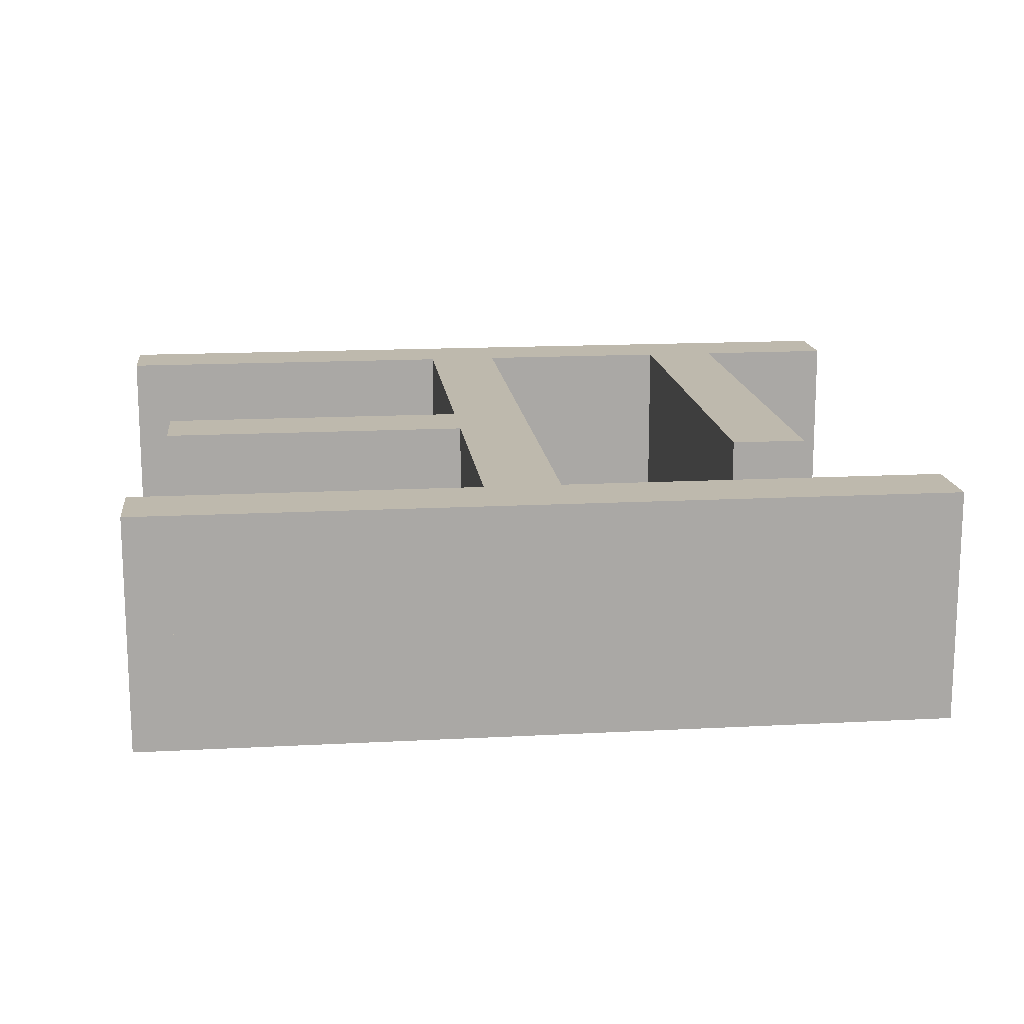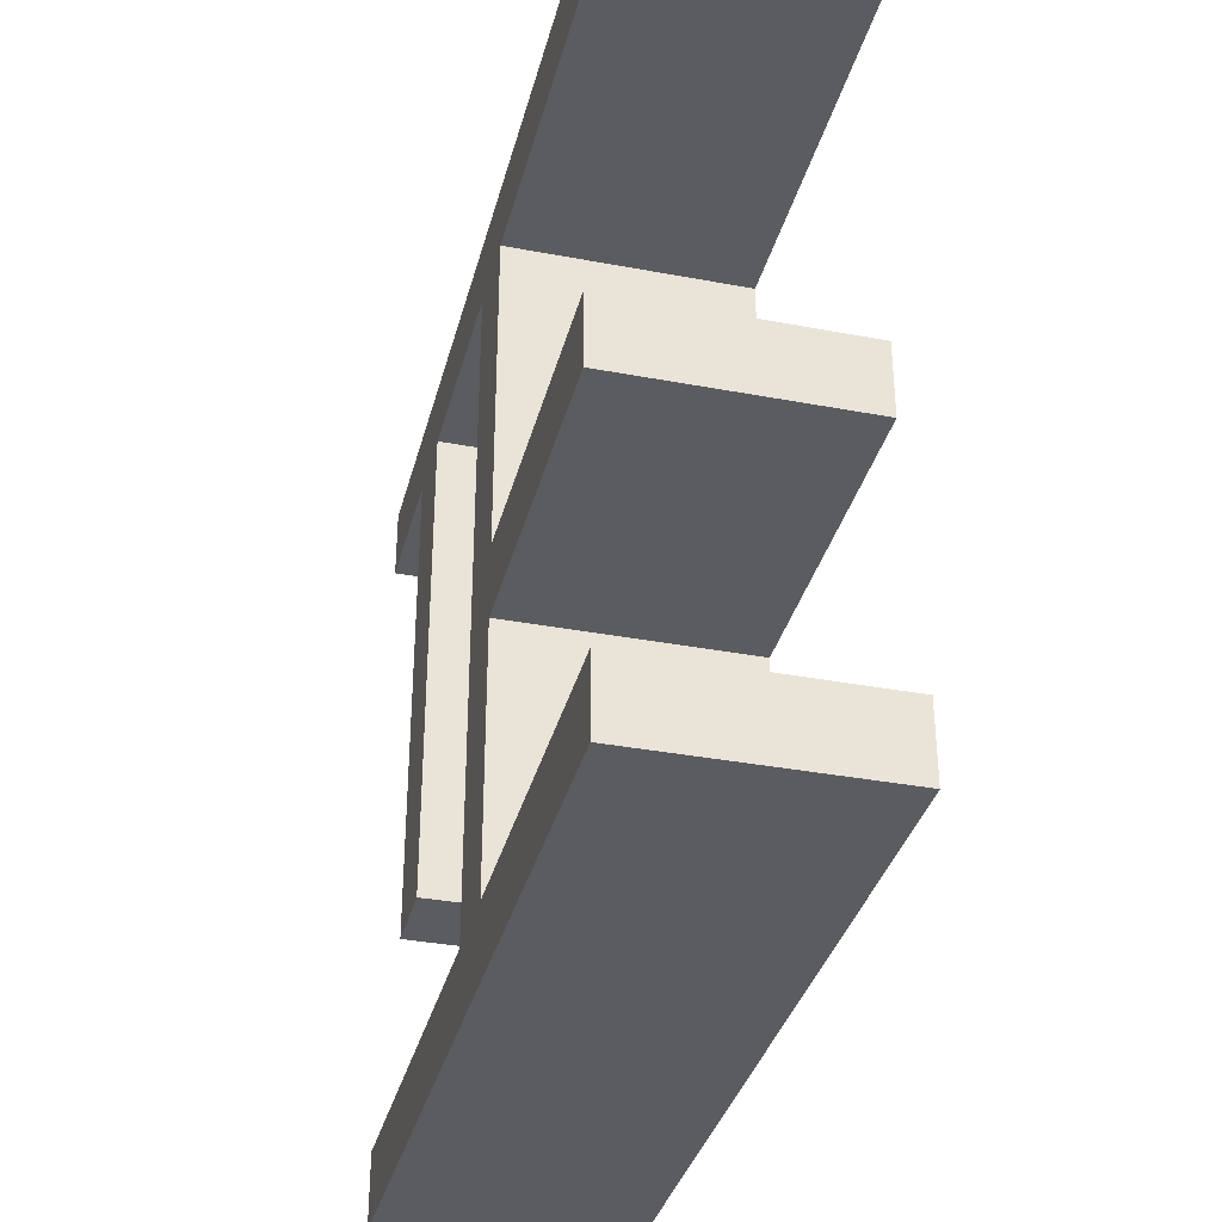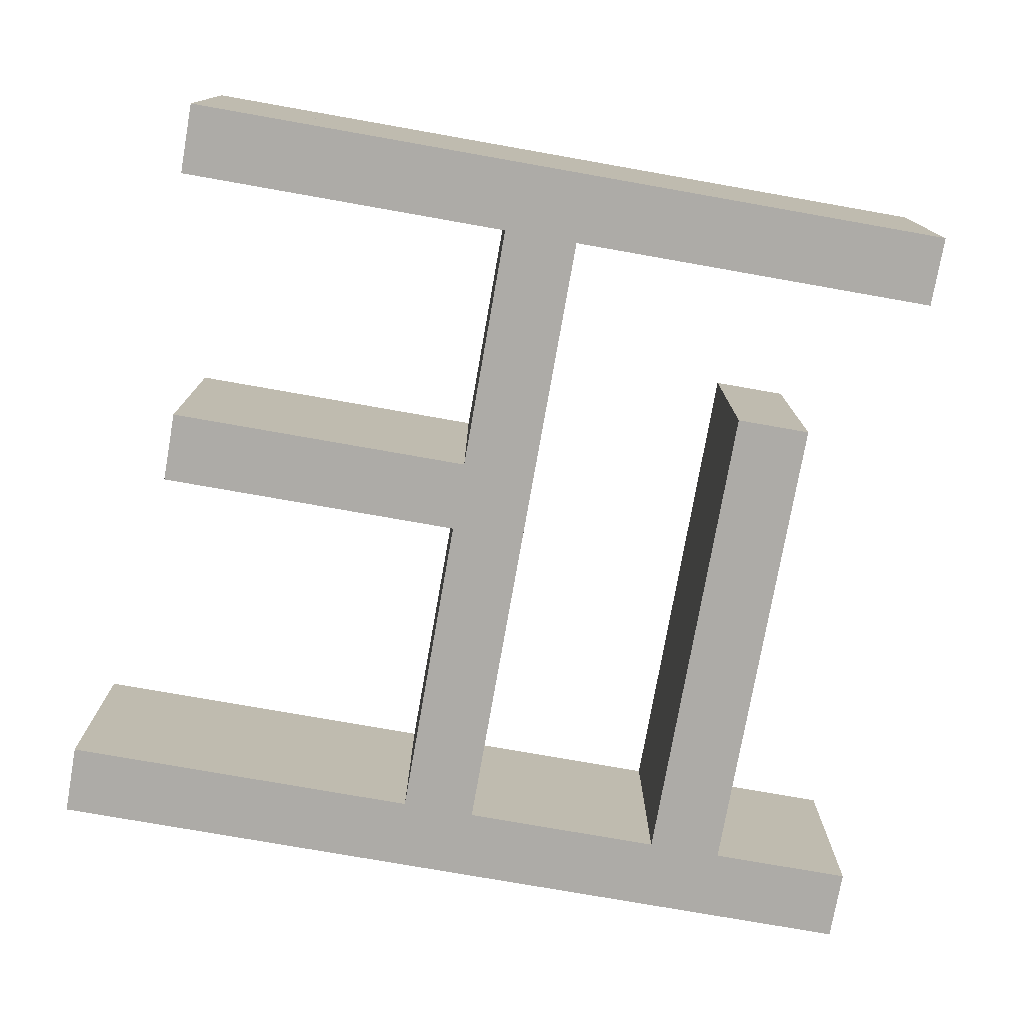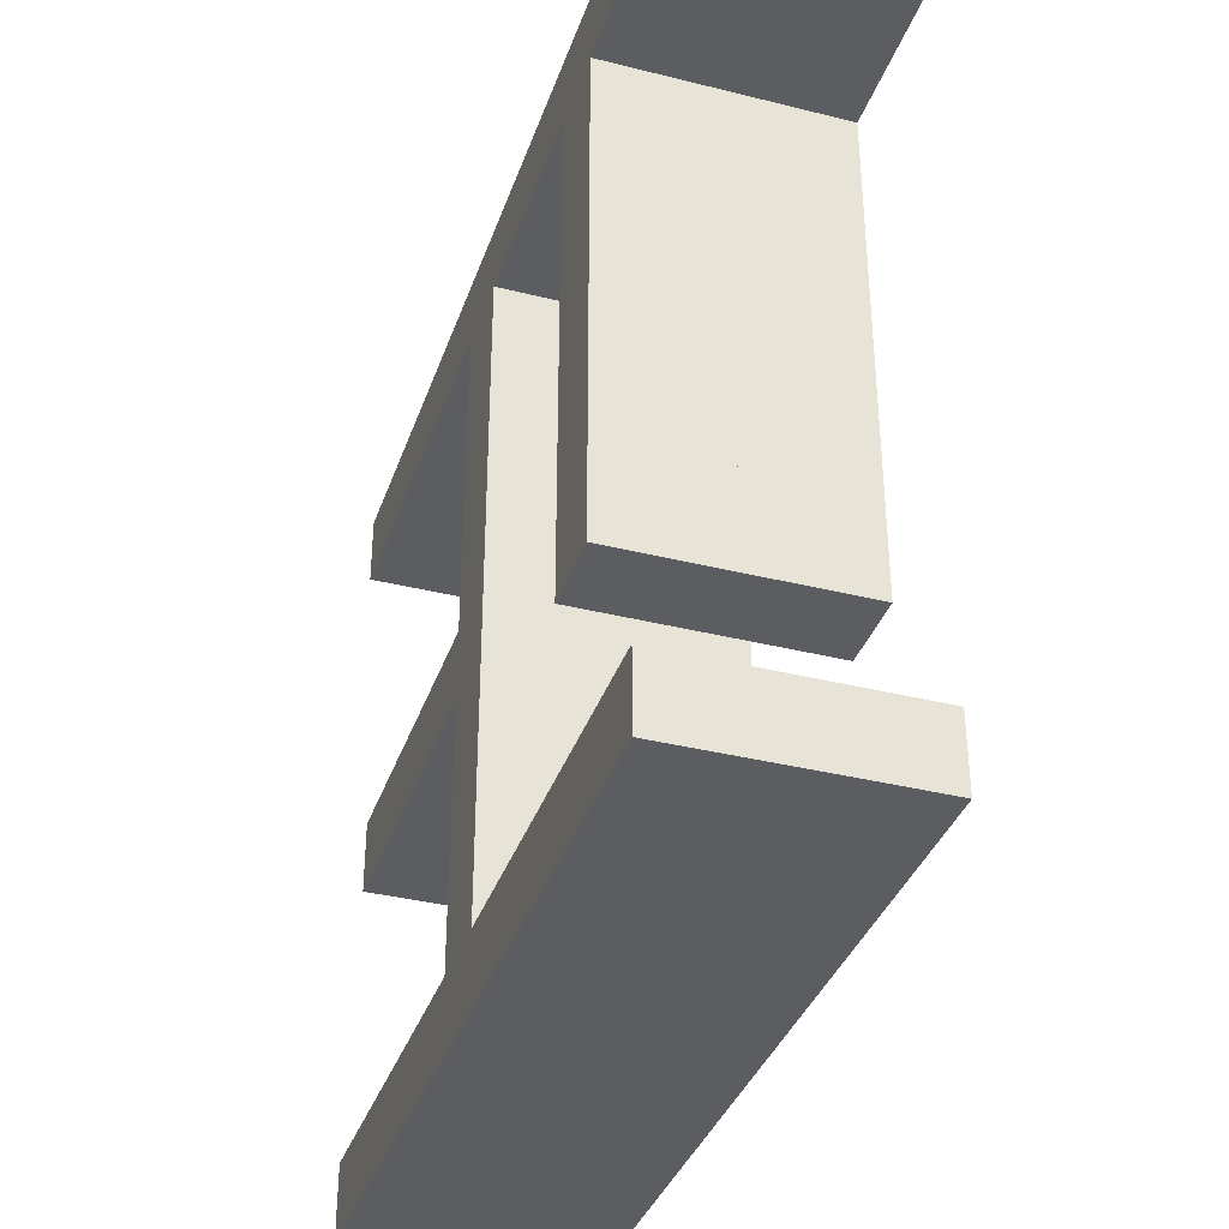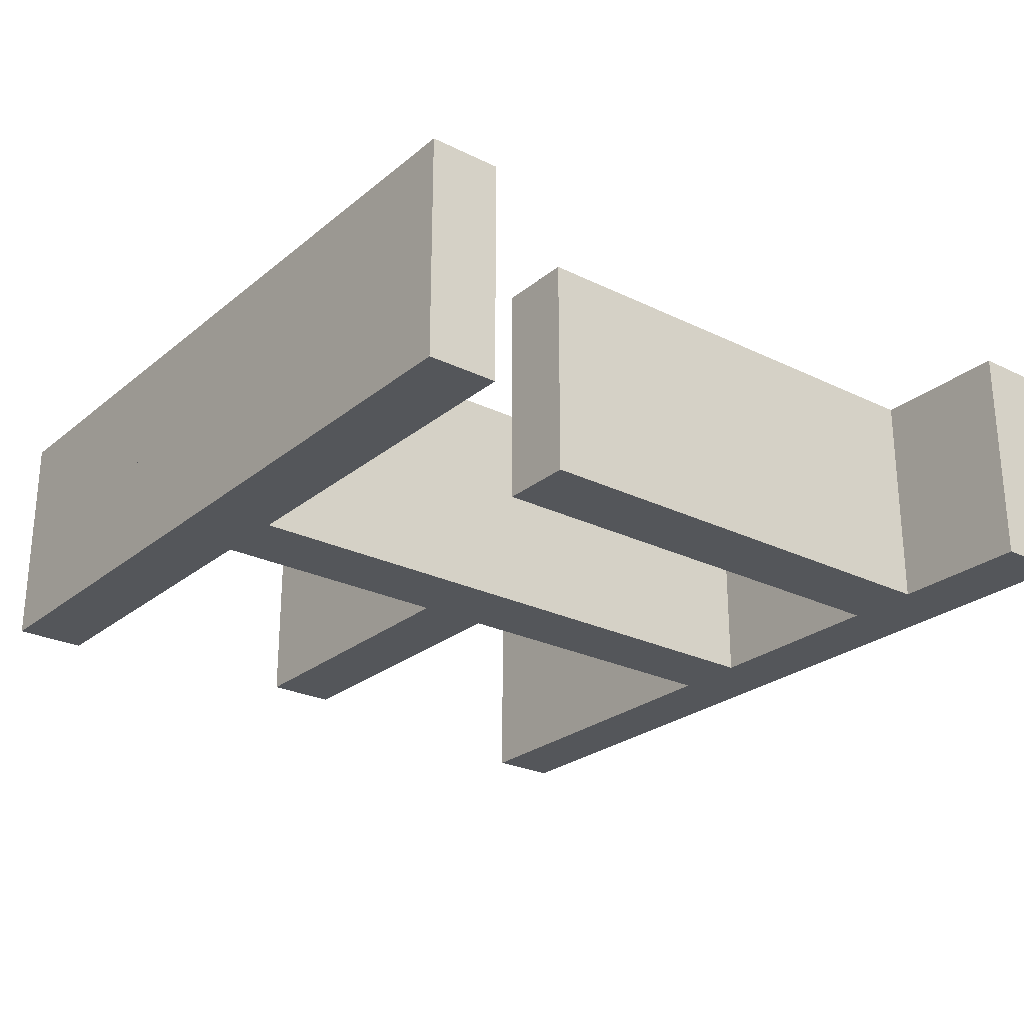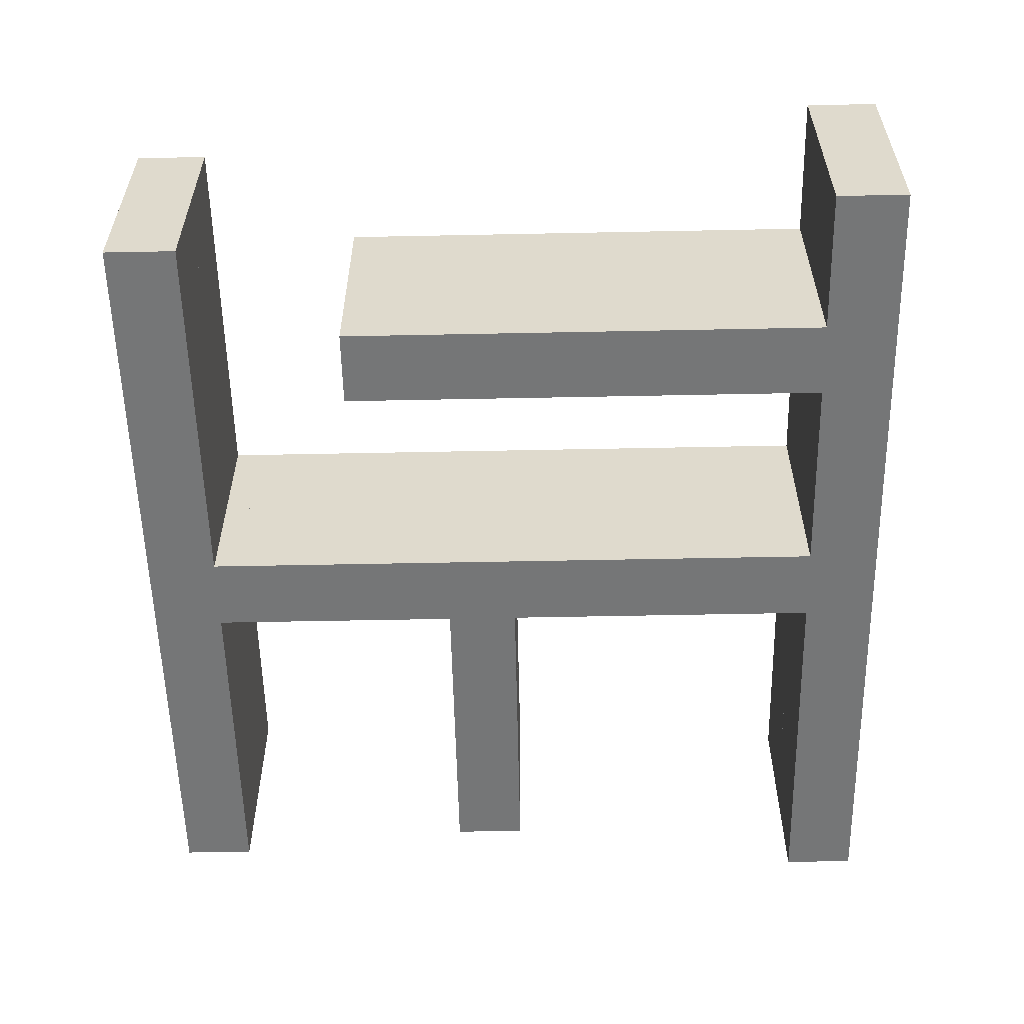
<metadata>
{"format":"obj","ext":"obj","renderer":"f3d","projection":"perspective","resolution":1024,"background":"white","views":[{"elev":15.3,"azim":173.5,"up":"+Y"},{"elev":-35.1,"azim":75.9,"up":"+Z"},{"elev":-76.4,"azim":170.0,"up":"+Y"},{"elev":-36.5,"azim":-108.0,"up":"+Z"},{"elev":-25.7,"azim":-128.0,"up":"+Y"},{"elev":-56.7,"azim":-88.8,"up":"+Y"}]}
</metadata>
<code>
o Curve_Mesh
v 0.3969 0 -1.8e-05
v 7.342 0 -1.8e-05
v 7.342 0 0.6283
v 4.366 0 0.6283
v 4.366 0 2.844
v 7.111 0 2.844
v 7.111 0 3.472
v 4.366 0 3.472
v 4.366 0 6.283
v 7.607 0 6.283
v 7.607 0 6.911
v 0 0 6.911
v 0 0 6.283
v 1.257 0 6.283
v 1.257 0 1.984
v 1.918 0 1.984
v 1.918 0 6.283
v 3.704 0 6.283
v 3.704 0 0.6283
v 0.3969 0 0.6283
v 0.3969 0.01 -1.8e-05
v 7.342 0.01 -1.8e-05
v 7.342 0.01 0.6283
v 4.366 0.01 0.6283
v 4.366 0.01 2.844
v 7.111 0.01 2.844
v 7.111 0.01 3.472
v 4.366 0.01 3.472
v 4.366 0.01 6.283
v 7.607 0.01 6.283
v 7.607 0.01 6.911
v 0 0.01 6.911
v 0 0.01 6.283
v 1.257 0.01 6.283
v 1.257 0.01 1.984
v 1.918 0.01 1.984
v 1.918 0.01 6.283
v 3.704 0.01 6.283
v 3.704 0.01 0.6283
v 0.3969 0.01 0.6283
v 0.3969 -1 -1.8e-05
v 7.342 -1 -1.8e-05
v 7.342 -1 0.6283
v 4.366 -1 0.6283
v 4.366 -1 2.844
v 7.111 -1 2.844
v 7.111 -1 3.472
v 4.366 -1 3.472
v 4.366 -1 6.283
v 7.607 -1 6.283
v 7.607 -1 6.911
v 0 -1 6.911
v 0 -1 6.283
v 1.257 -1 6.283
v 1.257 -1 1.984
v 1.918 -1 1.984
v 1.918 -1 6.283
v 3.704 -1 6.283
v 3.704 -1 0.6283
v 0.3969 -1 0.6283
v 0.3969 1.01 -1.8e-05
v 7.342 1.01 -1.8e-05
v 7.342 1.01 0.6283
v 4.366 1.01 0.6283
v 4.366 1.01 2.844
v 7.111 1.01 2.844
v 7.111 1.01 3.472
v 4.366 1.01 3.472
v 4.366 1.01 6.283
v 7.607 1.01 6.283
v 7.607 1.01 6.911
v 0 1.01 6.911
v 0 1.01 6.283
v 1.257 1.01 6.283
v 1.257 1.01 1.984
v 1.918 1.01 1.984
v 1.918 1.01 6.283
v 3.704 1.01 6.283
v 3.704 1.01 0.6283
v 0.3969 1.01 0.6283
f 3 2 1
f 3 1 20
f 4 3 20
f 5 4 19
f 19 4 20
f 5 19 18
f 17 16 15
f 17 15 14
f 7 6 5
f 7 5 8
f 8 5 18
f 9 8 18
f 11 10 9
f 11 9 18
f 11 18 17
f 11 17 14
f 11 14 13
f 11 13 12
f 23 21 22
f 23 40 21
f 24 40 23
f 25 39 24
f 39 40 24
f 25 38 39
f 37 35 36
f 37 34 35
f 27 25 26
f 27 28 25
f 28 38 25
f 29 38 28
f 31 29 30
f 31 38 29
f 31 37 38
f 31 34 37
f 31 33 34
f 31 32 33
f 8 9 29 28
f 15 16 36 35
f 10 11 31 30
f 12 13 33 32
f 3 4 24 23
f 20 1 21 40
f 16 17 37 36
f 1 2 22 21
f 7 8 28 27
f 14 15 35 34
f 9 10 30 29
f 17 18 38 37
f 13 14 34 33
f 5 6 26 25
f 6 7 27 26
f 11 12 32 31
f 18 19 39 38
f 19 20 40 39
f 4 5 25 24
f 2 3 23 22
f 41 42 43
f 60 41 43
f 60 43 44
f 59 44 45
f 60 44 59
f 58 59 45
f 55 56 57
f 54 55 57
f 45 46 47
f 48 45 47
f 58 45 48
f 58 48 49
f 49 50 51
f 58 49 51
f 57 58 51
f 54 57 51
f 53 54 51
f 52 53 51
f 62 61 63
f 61 80 63
f 63 80 64
f 64 79 65
f 64 80 79
f 79 78 65
f 76 75 77
f 75 74 77
f 66 65 67
f 65 68 67
f 65 78 68
f 68 78 69
f 70 69 71
f 69 78 71
f 78 77 71
f 77 74 71
f 74 73 71
f 73 72 71
f 68 69 49 48
f 75 76 56 55
f 70 71 51 50
f 72 73 53 52
f 63 64 44 43
f 80 61 41 60
f 76 77 57 56
f 61 62 42 41
f 67 68 48 47
f 74 75 55 54
f 69 70 50 49
f 77 78 58 57
f 73 74 54 53
f 65 66 46 45
f 66 67 47 46
f 71 72 52 51
f 78 79 59 58
f 79 80 60 59
f 64 65 45 44
f 62 63 43 42

</code>
